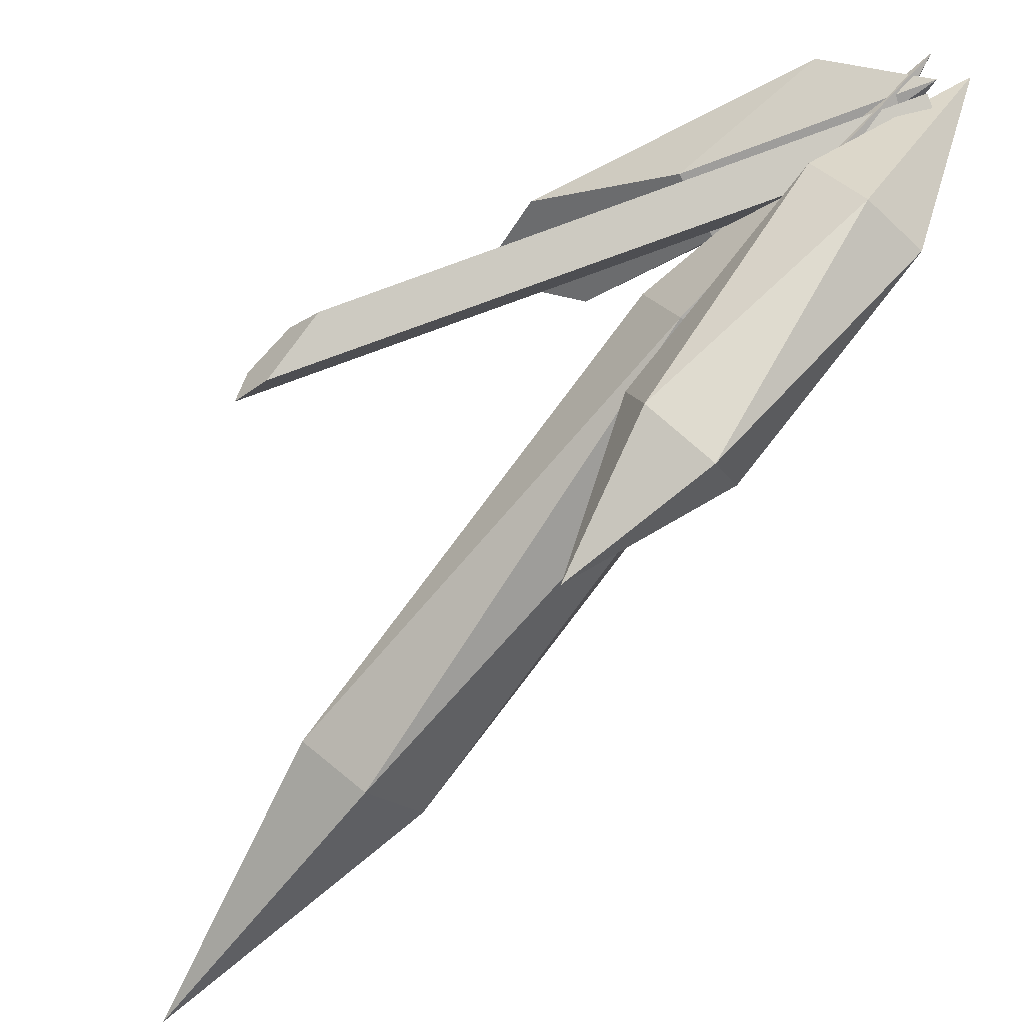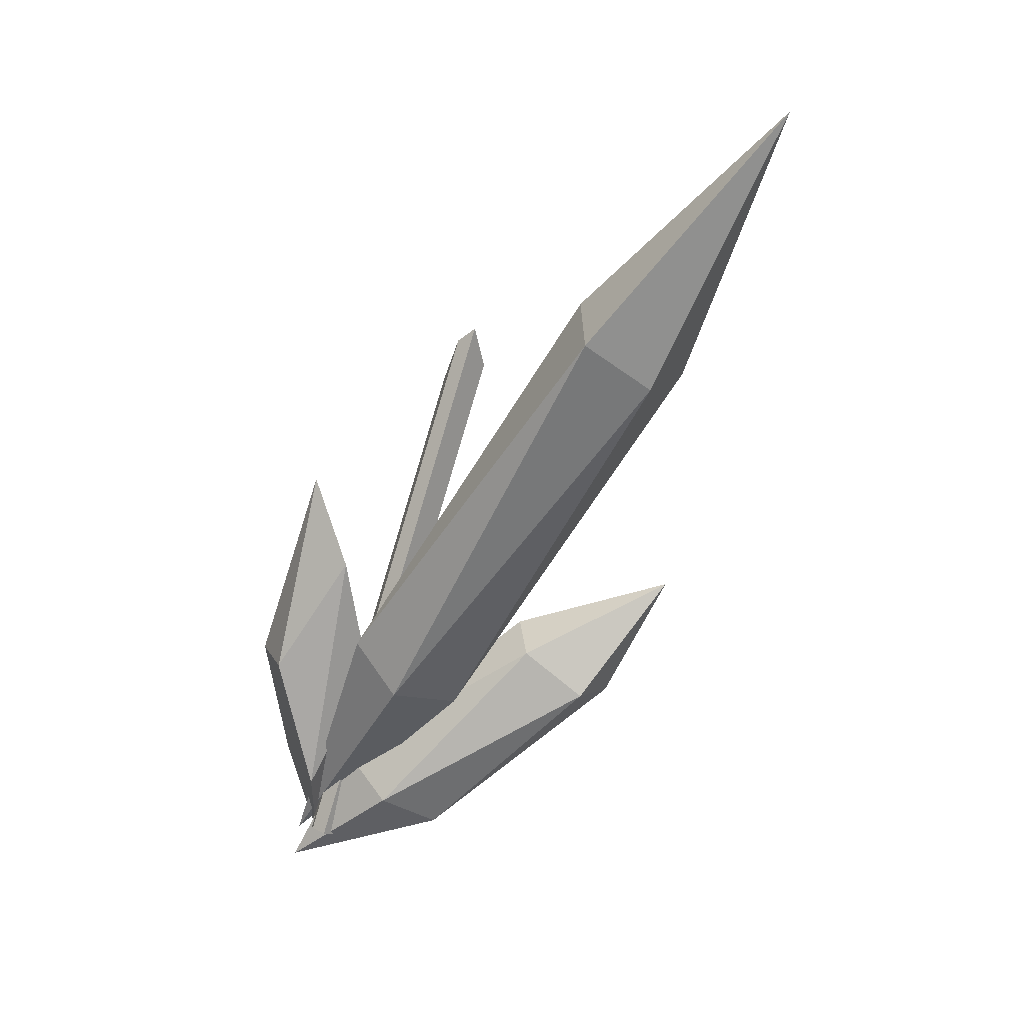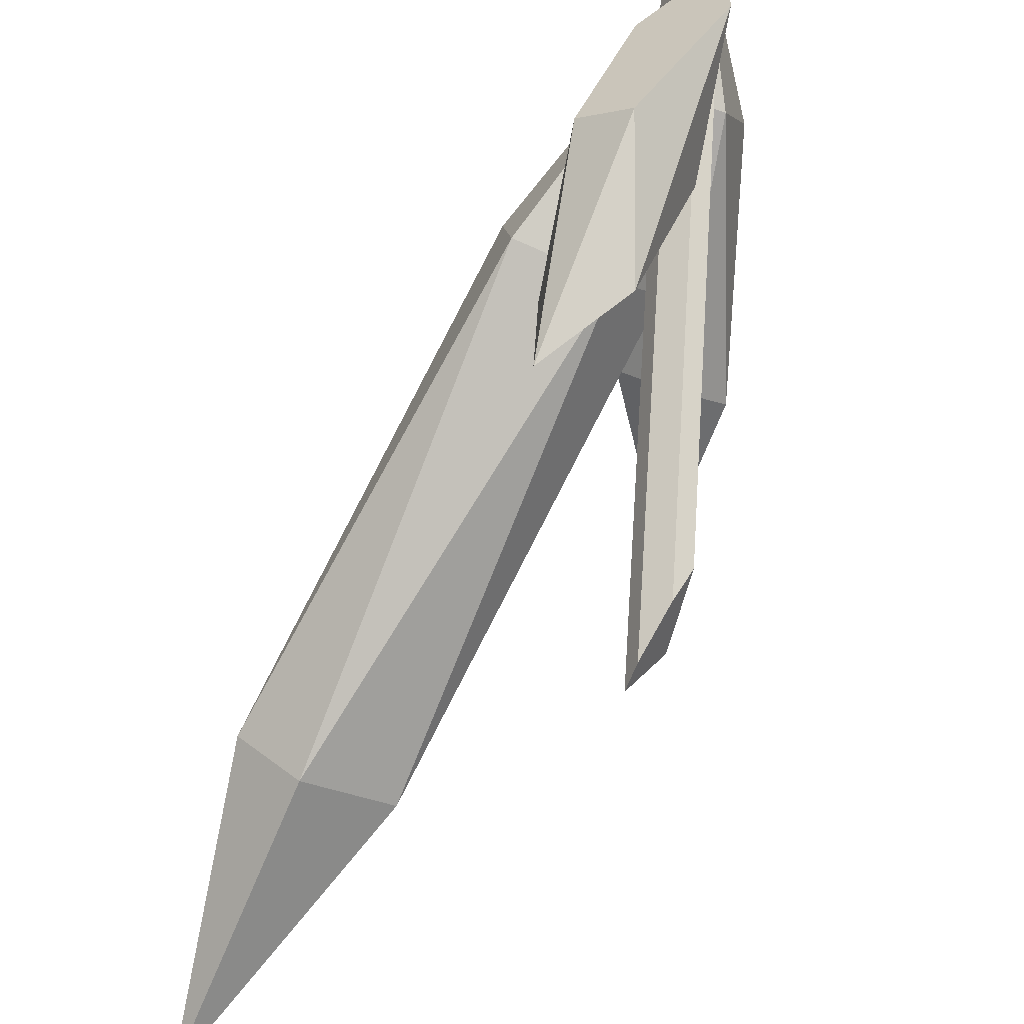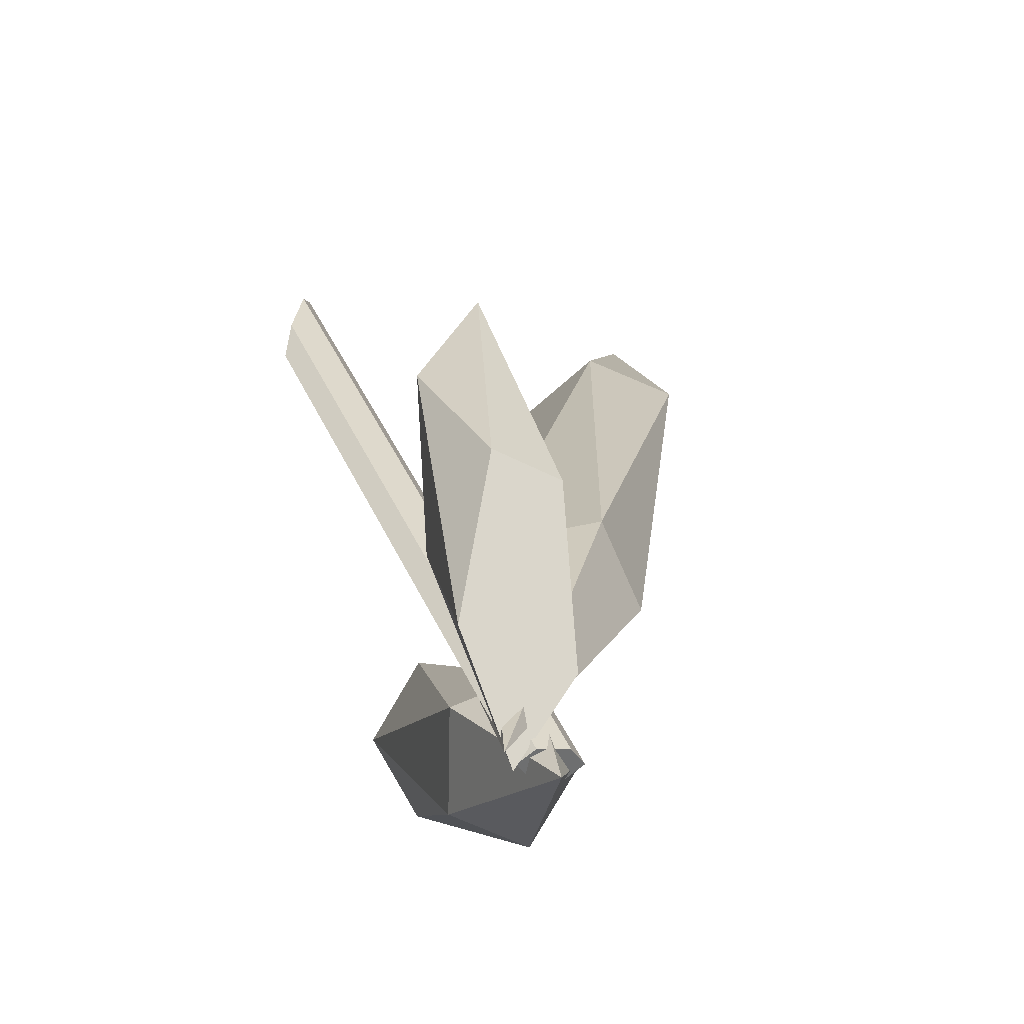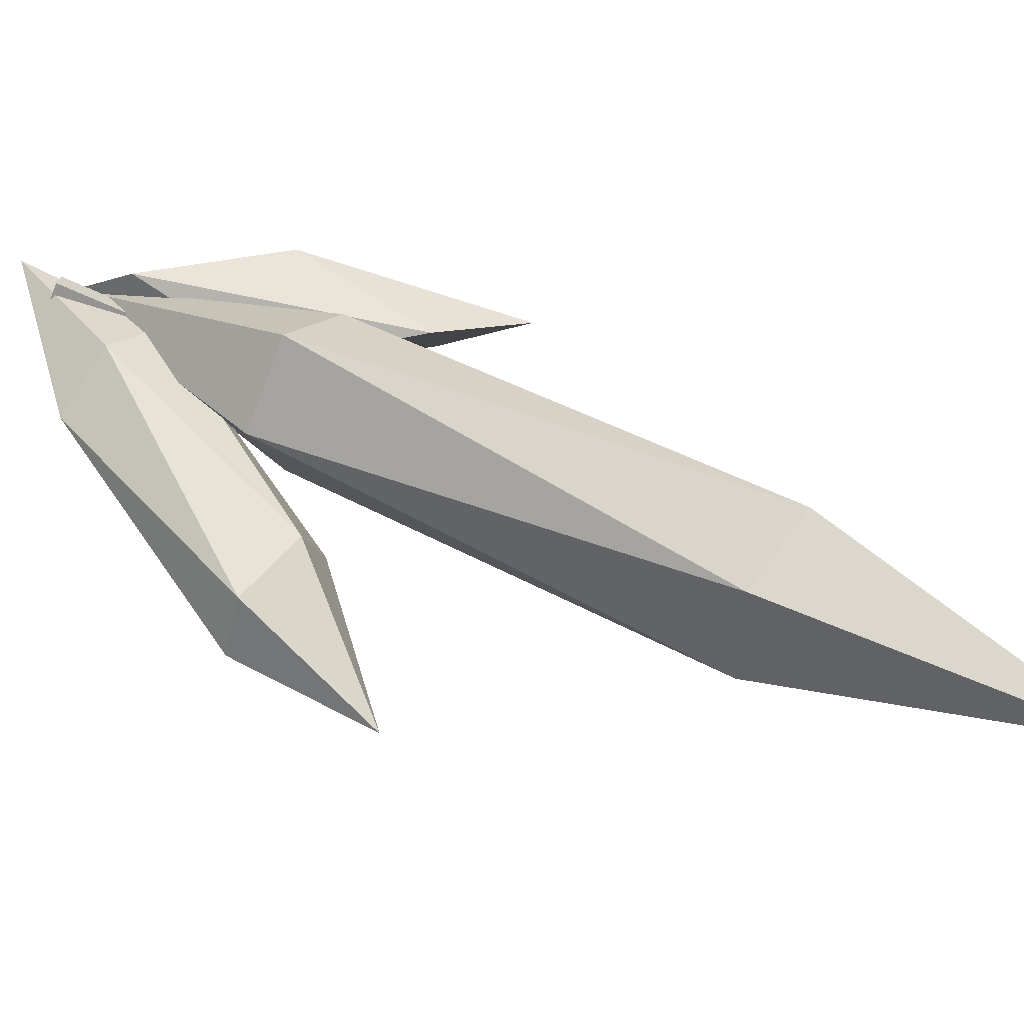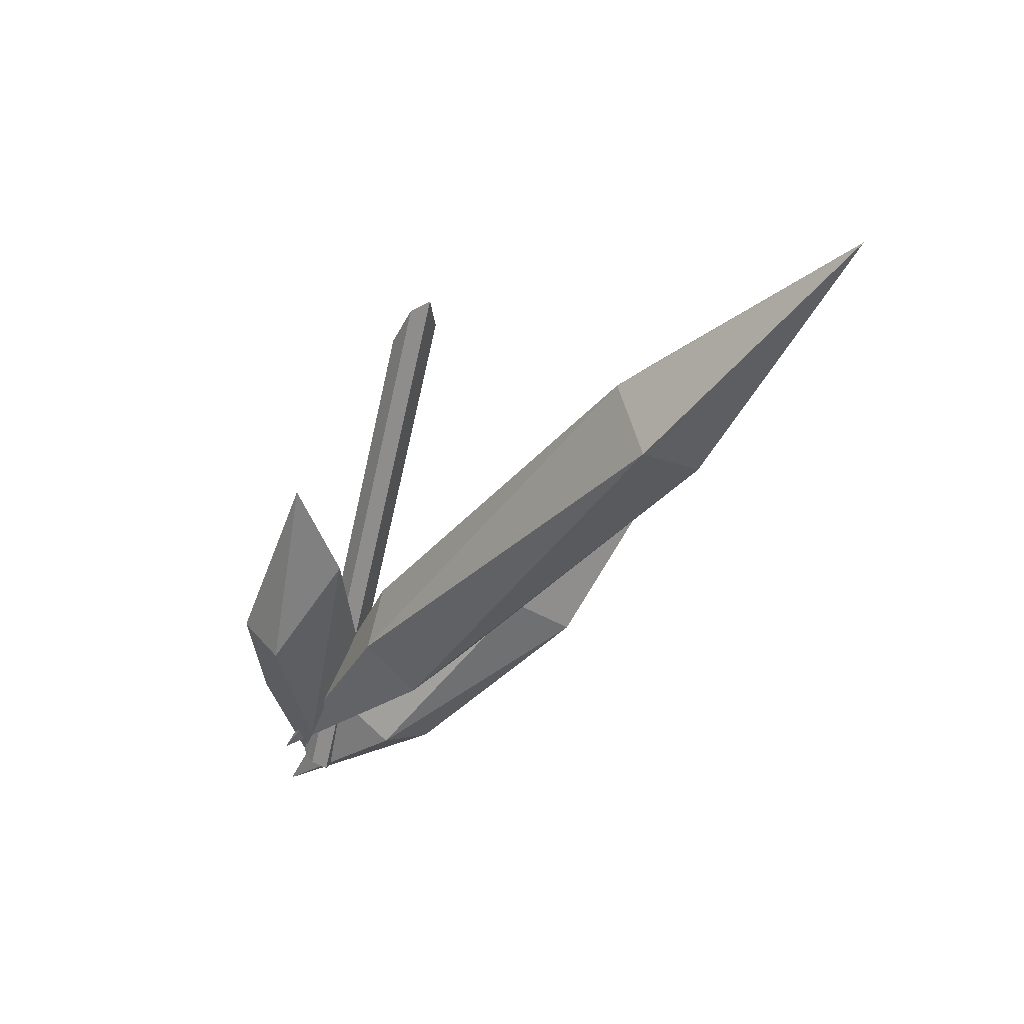
<metadata>
{"format":"obj","ext":"obj","renderer":"f3d","projection":"perspective","resolution":1024,"background":"white","views":[{"elev":-32.4,"azim":-61.7,"up":"+Z"},{"elev":12.4,"azim":103.8,"up":"+Y"},{"elev":56.0,"azim":-162.2,"up":"+Z"},{"elev":51.5,"azim":-7.5,"up":"+Z"},{"elev":-38.3,"azim":84.7,"up":"+Z"},{"elev":39.7,"azim":86.4,"up":"+Y"}]}
</metadata>
<code>
g default
v 6.276 -5.134 4.803
v -16.52 86.58 -18.43
v -20.49 71.48 -11.77
v -19.67 79.49 -19.34
v -1.184 -6.203 7.902
v 1.785 -6.828 2.522
v 4.791 -4.821 7.493
v 1.062 -5.356 9.043
v -19.32 76.64 -11.73
v -17.34 84.19 -15.05
g pCube6 crys_bg02
f 10 7 1 2
f 4 3 9 10 2
f 4 6 5 3
f 6 4 2 1
f 8 9 3 5
f 7 8 5 6 1
f 8 7 10 9
g default
v 0.7861 -2.732 -14.71
v -0.6012 22.93 -42.01
v -9.972 21.59 -44.71
v -7.834 0.6637 -11.42
v 2.858 -10.93 11.85
v 7.328 2.828 -7.057
v 0.6135 30.58 -32.33
v -10.08 42.18 -55.6
v -14.55 28.42 -36.69
v -6.62 8.322 -1.743
v 2.752 9.66 0.9549
v -8.007 33.98 -29.04
g crys_bg02 pPlatonic3
f 11 13 12
f 11 14 13
f 11 15 14
f 11 16 15
f 11 12 16
f 12 13 18
f 13 14 19
f 14 15 20
f 15 16 21
f 16 12 17
f 12 18 17
f 13 19 18
f 14 20 19
f 15 21 20
f 16 17 21
f 17 18 22
f 18 19 22
f 19 20 22
f 20 21 22
f 21 17 22
g default
v 0.6983 24.85 -2.479
v 6.992 46.65 -0.7126
v -7.081 25.85 3.051
v -1.706 -7.805 9.14
v 6.992 5.049 6.814
v 8.478 27.47 12
v 3.102 61.12 5.908
v -5.596 48.27 8.234
v -5.596 6.668 15.76
v 0.6983 28.47 17.53
g crys_bg02 pPlatonic2
f 29 24 23 25 30
f 23 26 25
f 23 27 26
f 23 24 27
f 25 26 31
f 32 31 26 27 28
f 27 24 28
f 24 29 28
f 25 31 30
f 28 29 32
f 29 30 32
f 30 31 32
g default
v 6.602 22.57 -20.45
v 29.31 83.64 -59.06
v 15.49 84.34 -61.91
v -4.251 27.8 -17.41
v -2.625 -7.831 12.94
v 18.12 26.68 -12.8
v 34.12 90.98 -49.54
v 32.49 126.6 -79.89
v 11.75 92.1 -54.15
v 0.5576 35.14 -7.894
v 14.38 34.45 -5.042
v 23.27 96.21 -46.51
g crys_bg02 pPlatonic9
f 33 35 34
f 33 36 35
f 33 37 36
f 33 38 37
f 33 34 38
f 34 35 40
f 35 36 41
f 36 37 42
f 37 38 43
f 38 34 39
f 34 40 39
f 35 41 40
f 36 42 41
f 37 43 42
f 38 39 43
f 39 40 44
f 40 41 44
f 41 42 44
f 42 43 44
f 43 39 44

</code>
